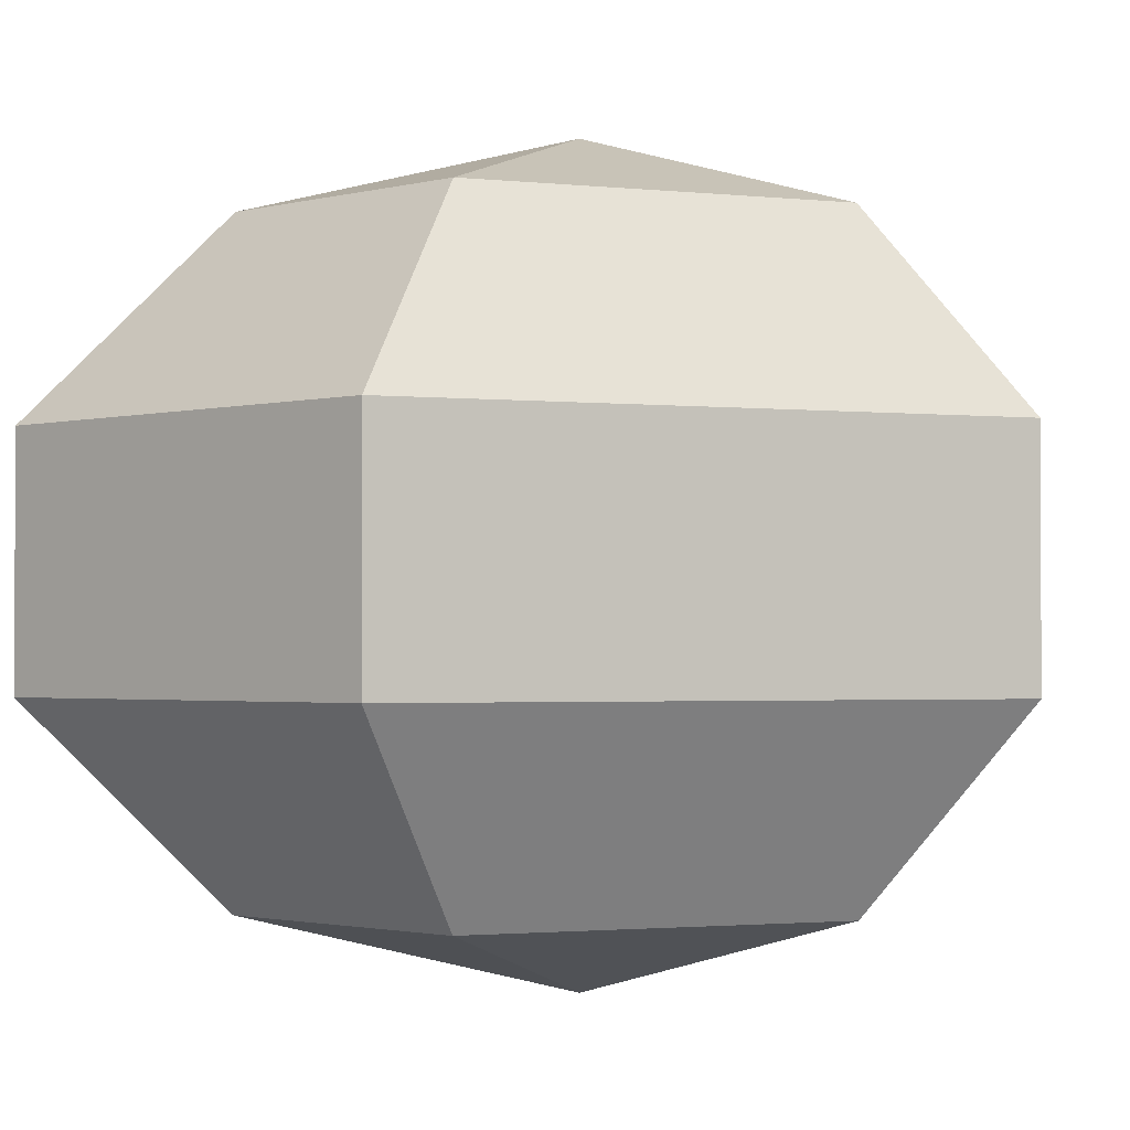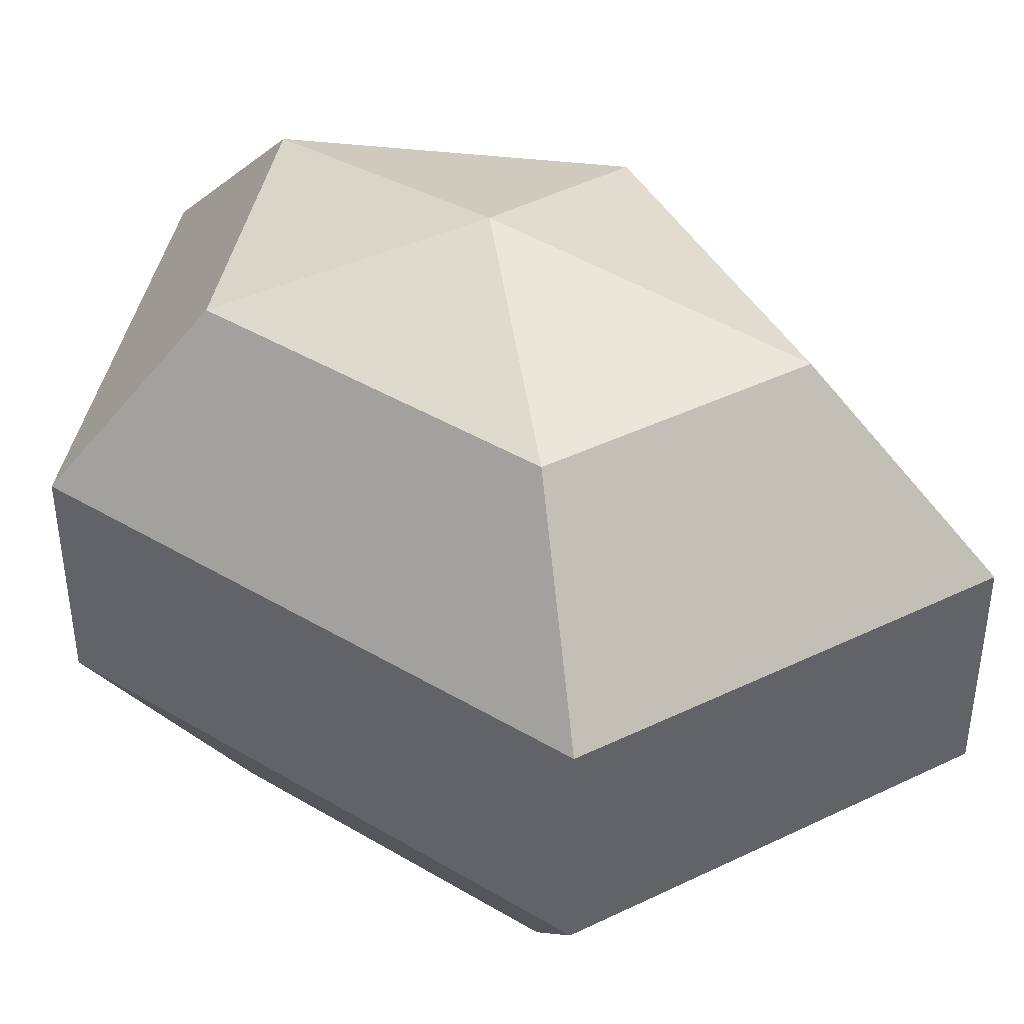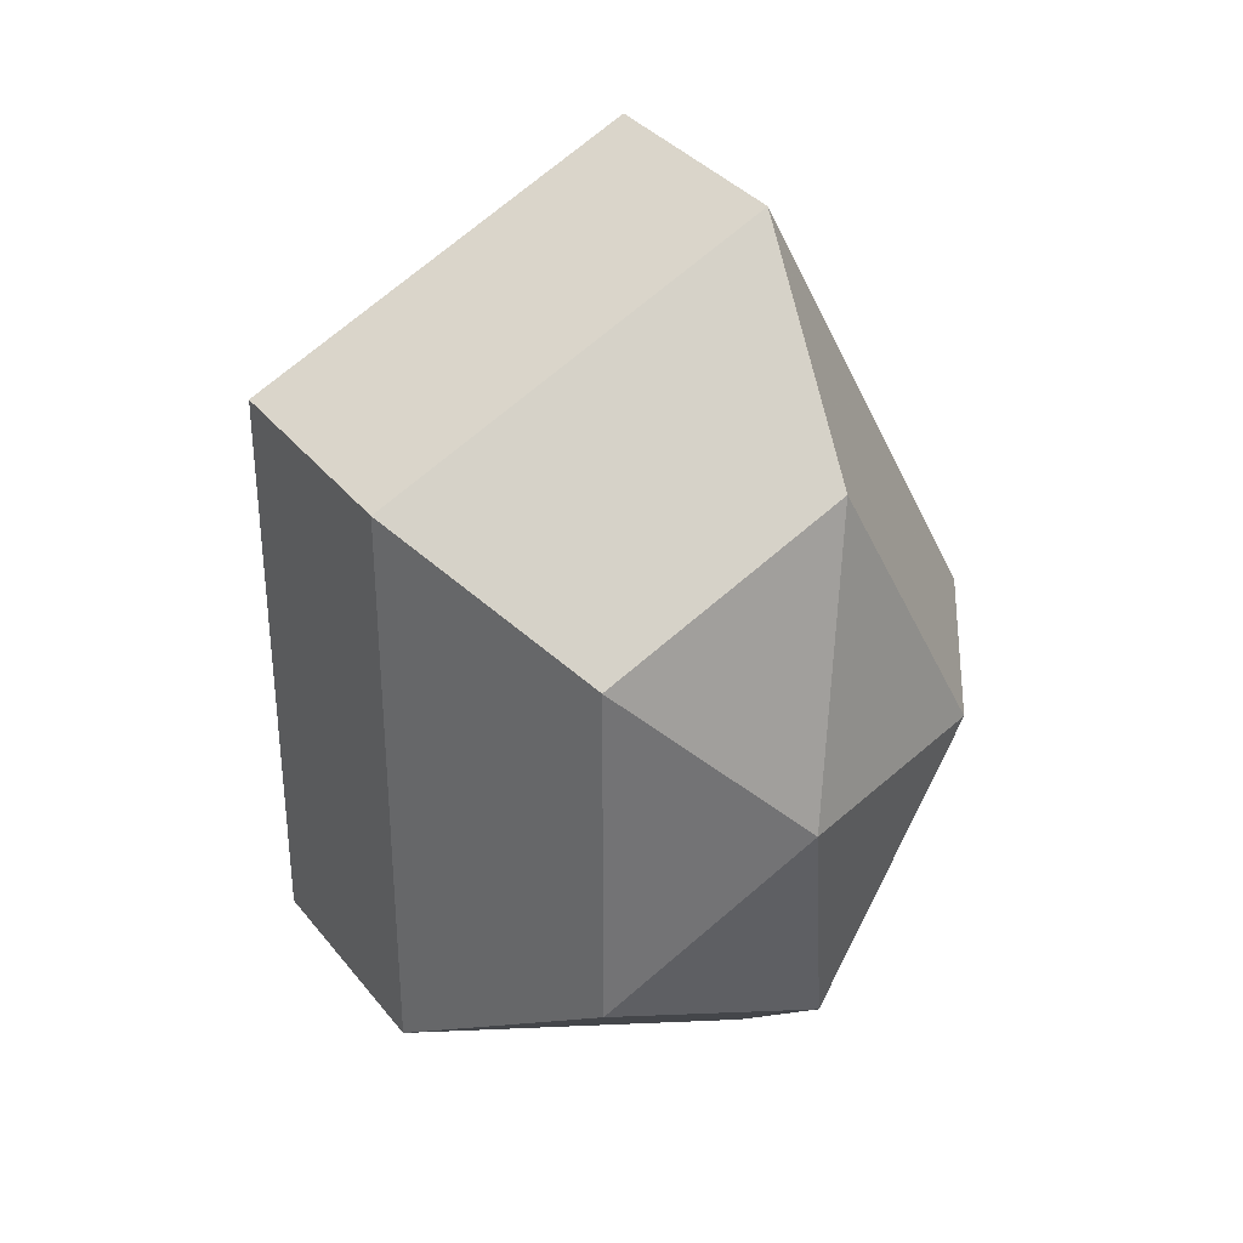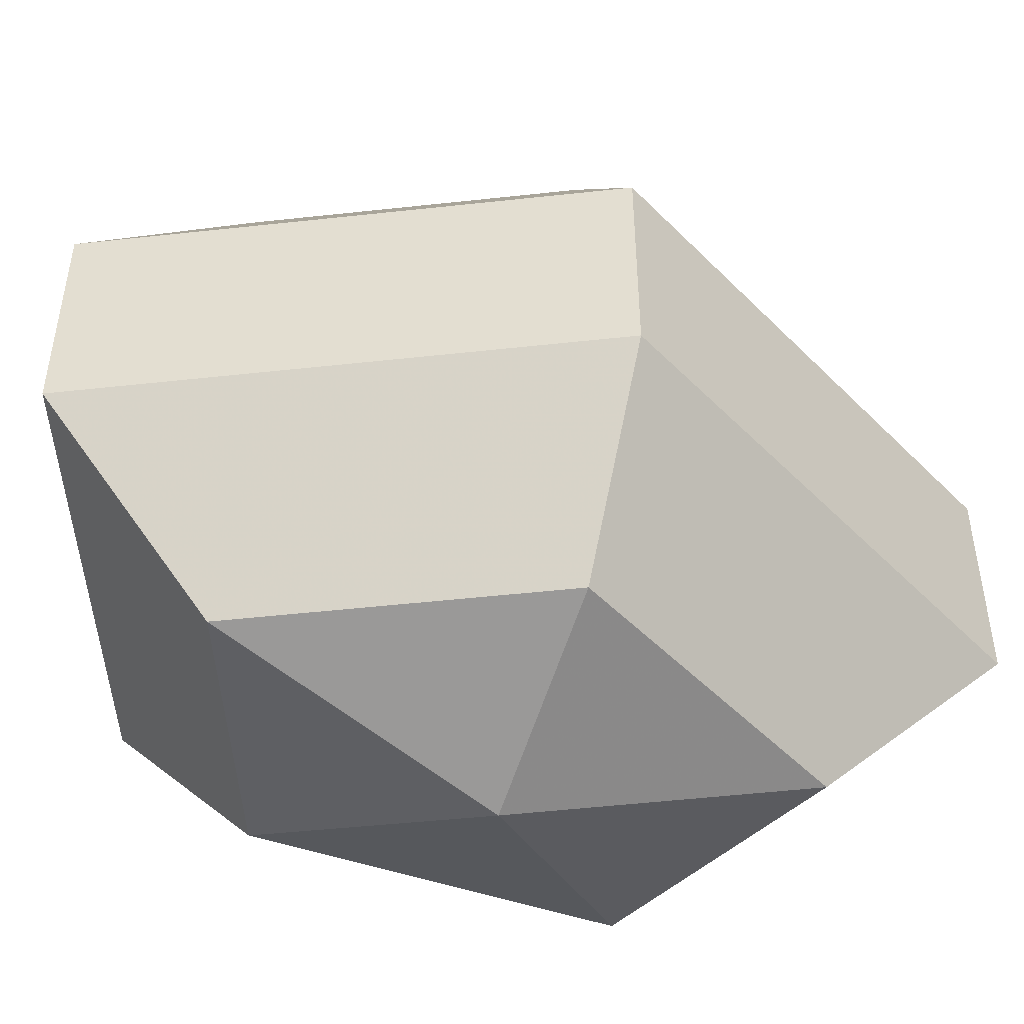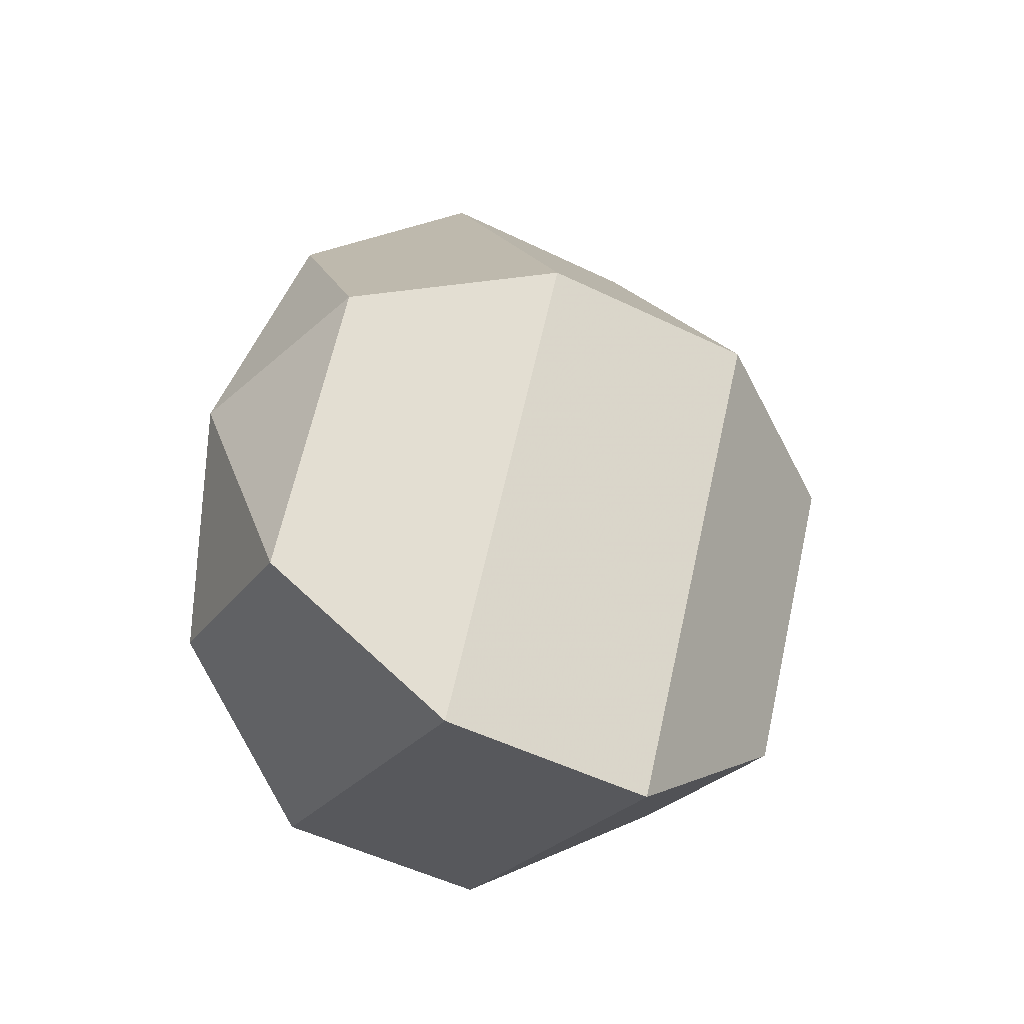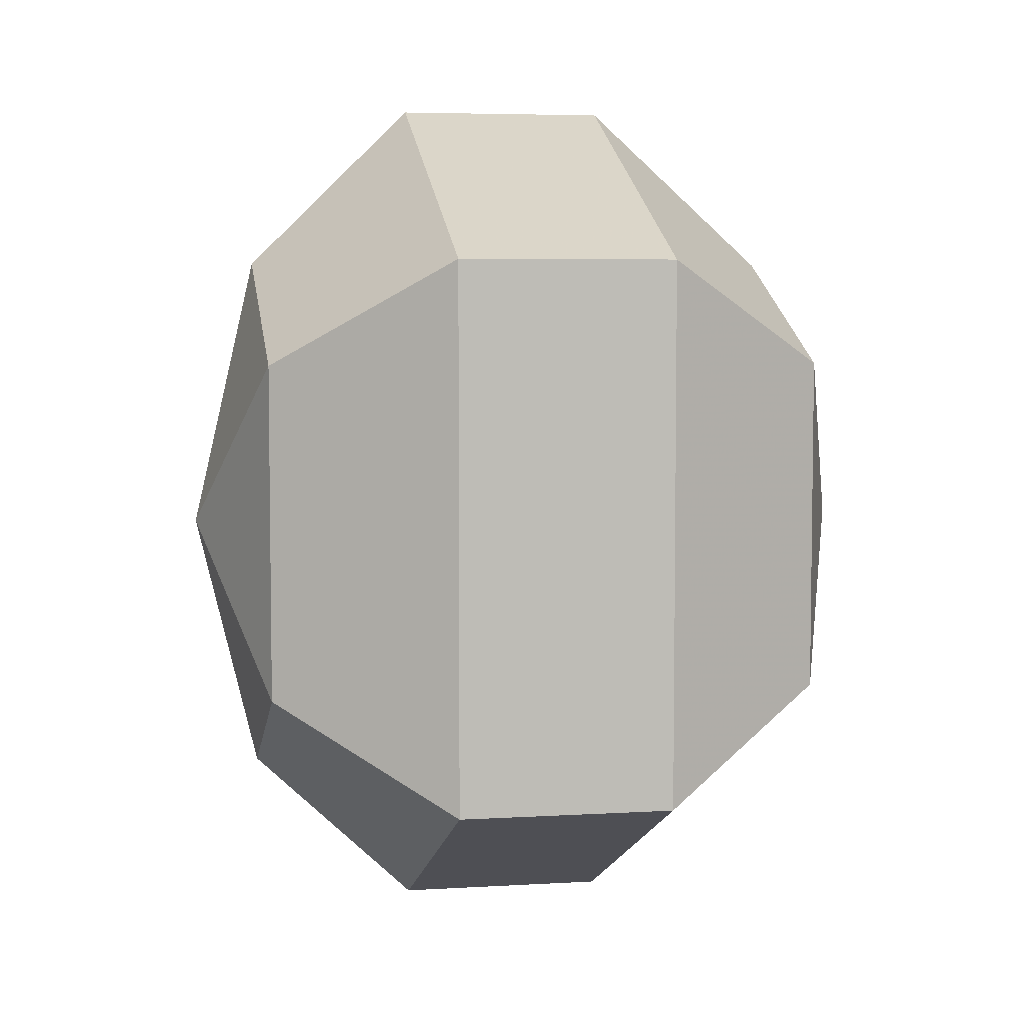
<metadata>
{"format":"obj","ext":"obj","renderer":"f3d","projection":"perspective","resolution":1024,"background":"white","views":[{"elev":-1.7,"azim":68.2,"up":"+Z"},{"elev":42.3,"azim":125.5,"up":"+Z"},{"elev":34.5,"azim":147.5,"up":"+Y"},{"elev":-49.5,"azim":-110.5,"up":"+Z"},{"elev":-50.6,"azim":-118.1,"up":"+Y"},{"elev":5.4,"azim":79.5,"up":"+Y"}]}
</metadata>
<code>
v 168 72 188.5
v 168 72 188.5
v 168 72 188.5
v 168 72 188.5
v 168 72 188.5
v 168 72 188.5
v 164.2 72 189.7
v 166.8 66.91 189.7
v 171.1 68.86 189.7
v 171.1 75.14 189.7
v 166.8 77.09 189.7
v 164.2 72 189.7
v 161.8 72 193
v 166.1 63.77 193
v 173 66.91 193
v 173 77.09 193
v 166.1 80.23 193
v 161.8 72 193
v 161.8 72 197
v 166.1 63.77 197
v 173 66.91 197
v 173 77.09 197
v 166.1 80.23 197
v 161.8 72 197
v 164.2 72 200.3
v 166.8 66.91 200.3
v 171.1 68.86 200.3
v 171.1 75.14 200.3
v 166.8 77.09 200.3
v 164.2 72 200.3
v 168 72 201.5
v 168 72 201.5
v 168 72 201.5
v 168 72 201.5
v 168 72 201.5
v 168 72 201.5
g foo
f 8 7 1
f 9 8 2
f 10 9 3
f 11 10 4
f 12 11 5
f 14 13 7
f 15 14 8
f 16 15 9
f 17 16 10
f 18 17 11
f 20 19 13
f 21 20 14
f 22 21 15
f 23 22 16
f 24 23 17
f 26 25 19
f 27 26 20
f 28 27 21
f 29 28 22
f 30 29 23
f 32 31 25
f 33 32 26
f 34 33 27
f 35 34 28
f 36 35 29
f 2 8 1
f 3 9 2
f 4 10 3
f 5 11 4
f 6 12 5
f 8 14 7
f 9 15 8
f 10 16 9
f 11 17 10
f 12 18 11
f 14 20 13
f 15 21 14
f 16 22 15
f 17 23 16
f 18 24 17
f 20 26 19
f 21 27 20
f 22 28 21
f 23 29 22
f 24 30 23
f 26 32 25
f 27 33 26
f 28 34 27
f 29 35 28
f 30 36 29
g

</code>
